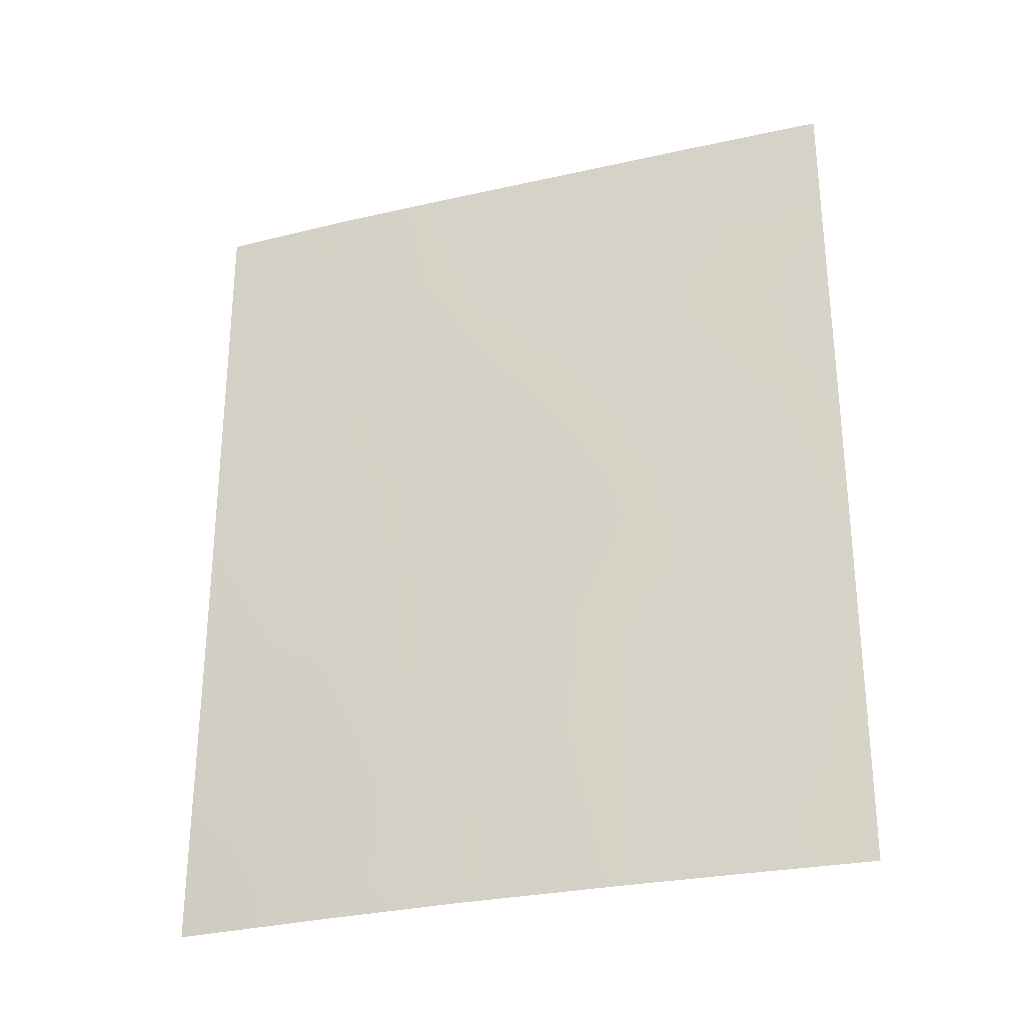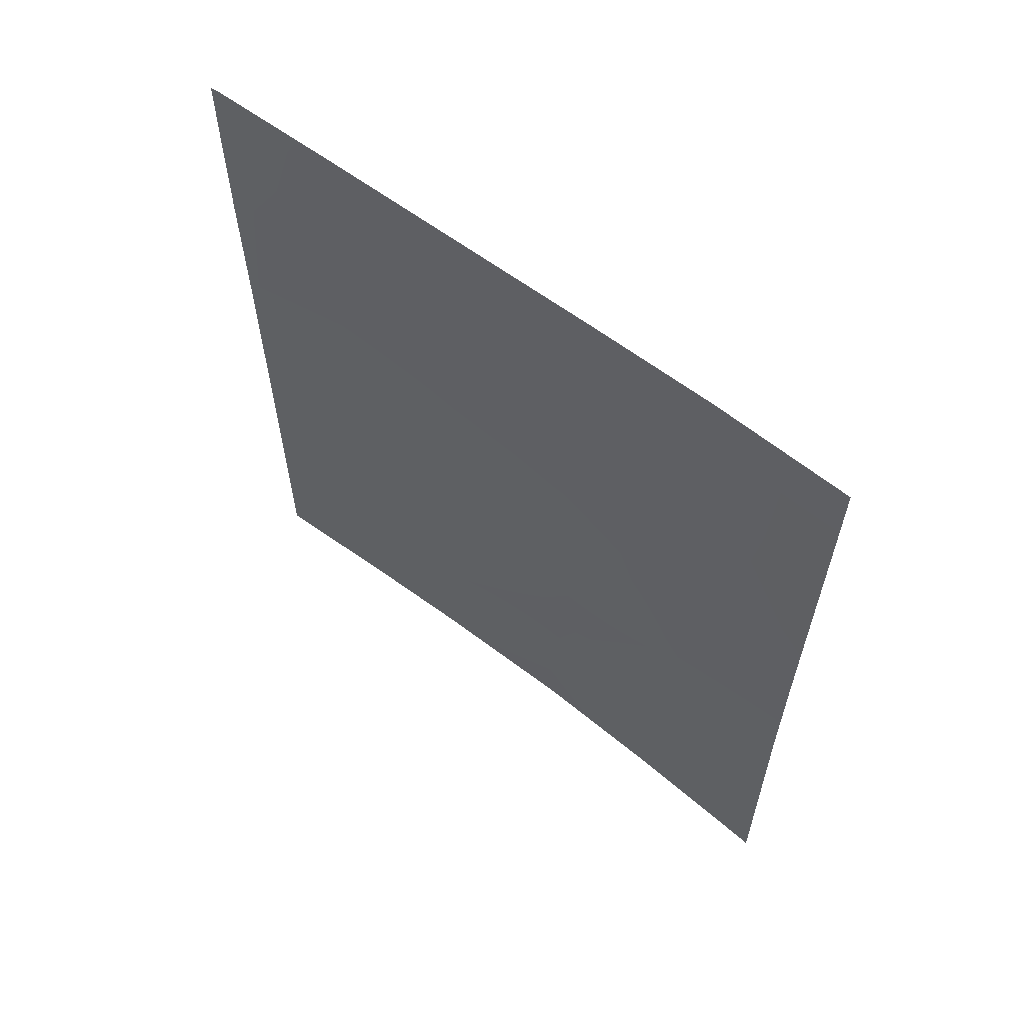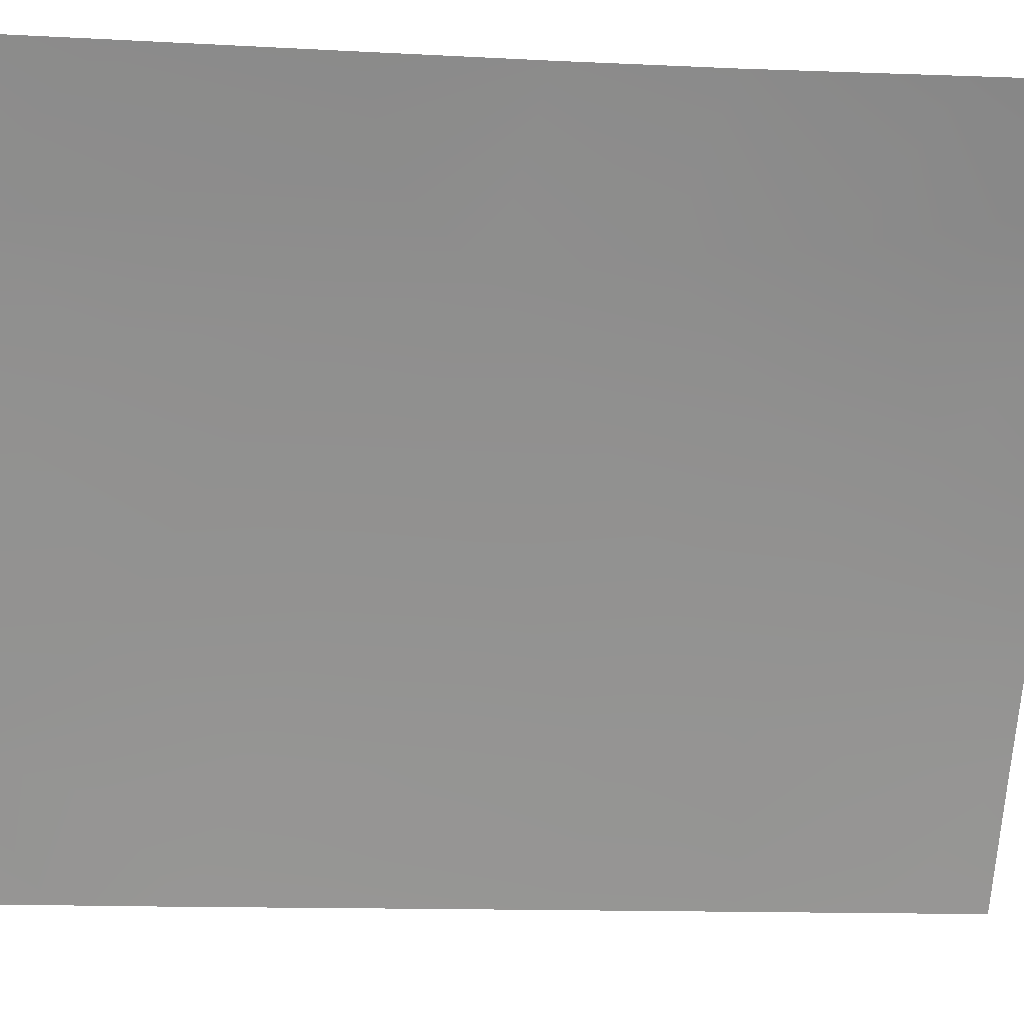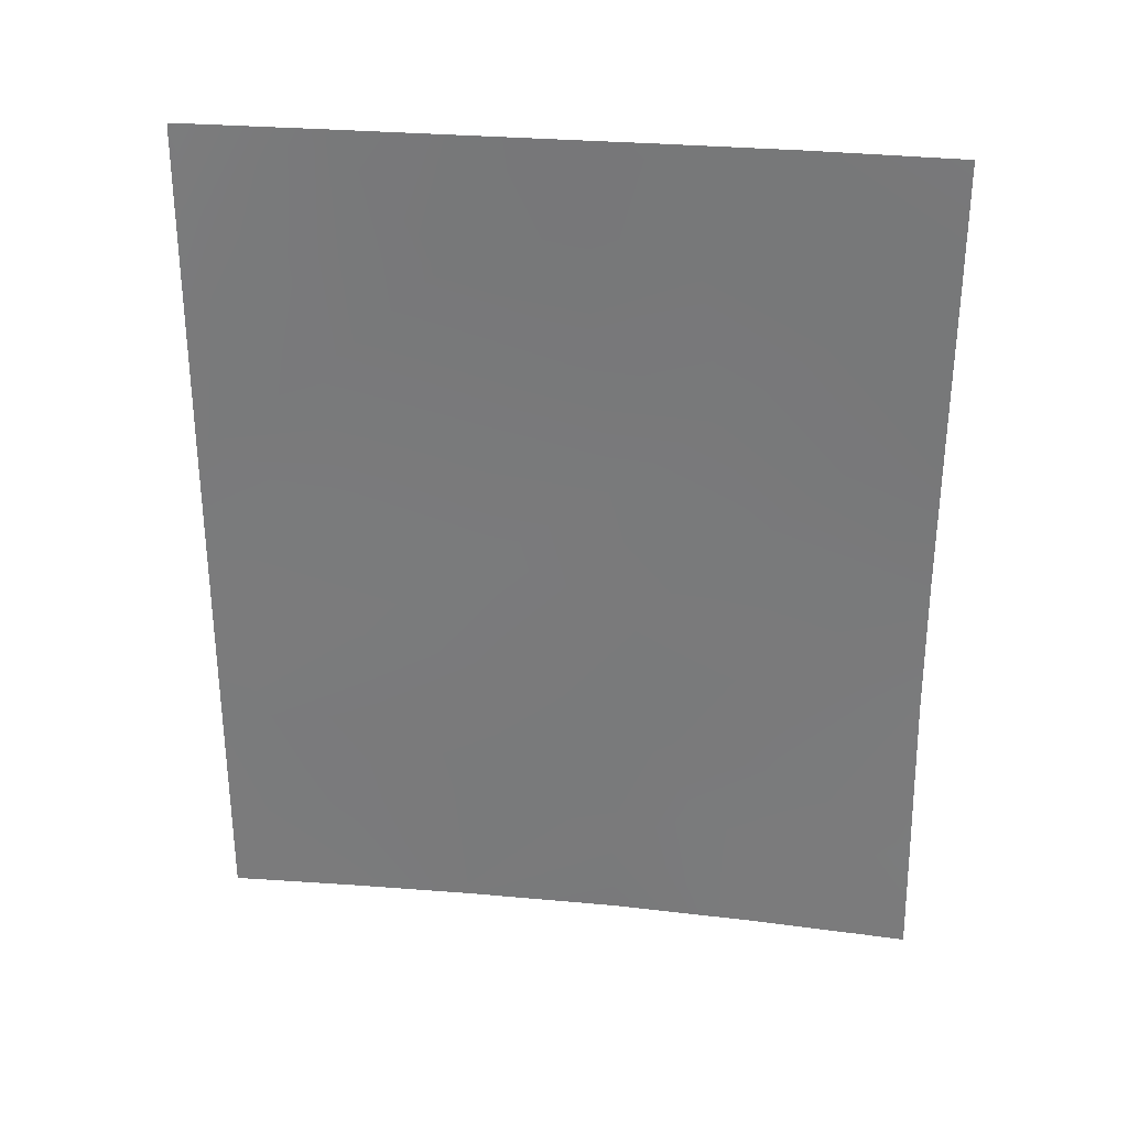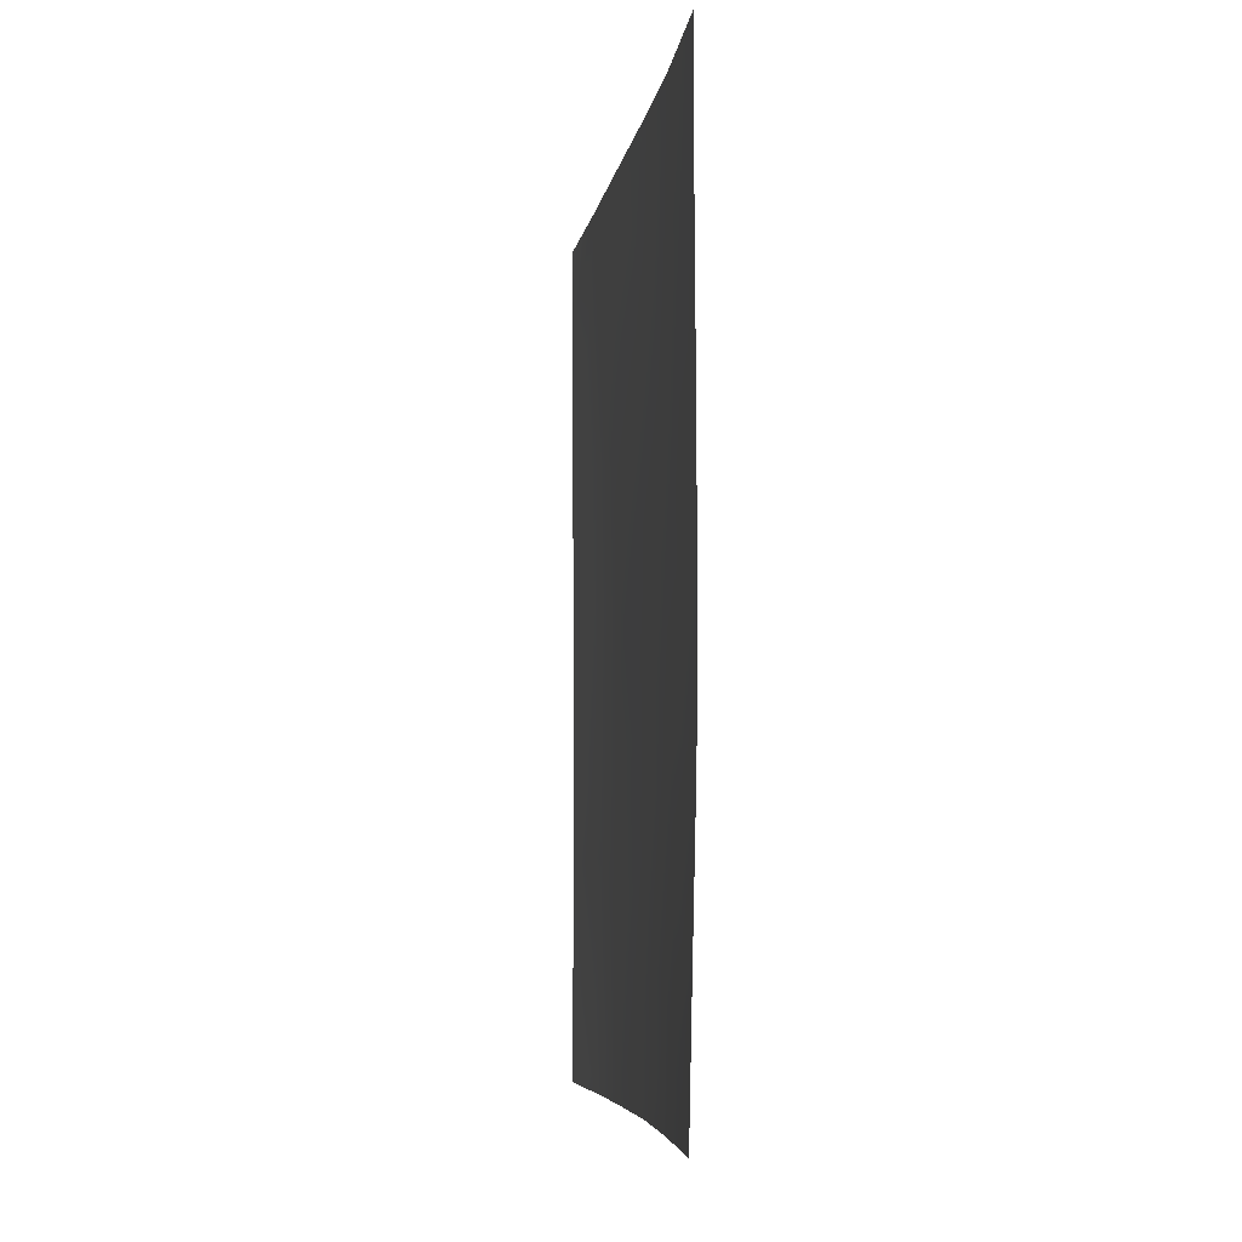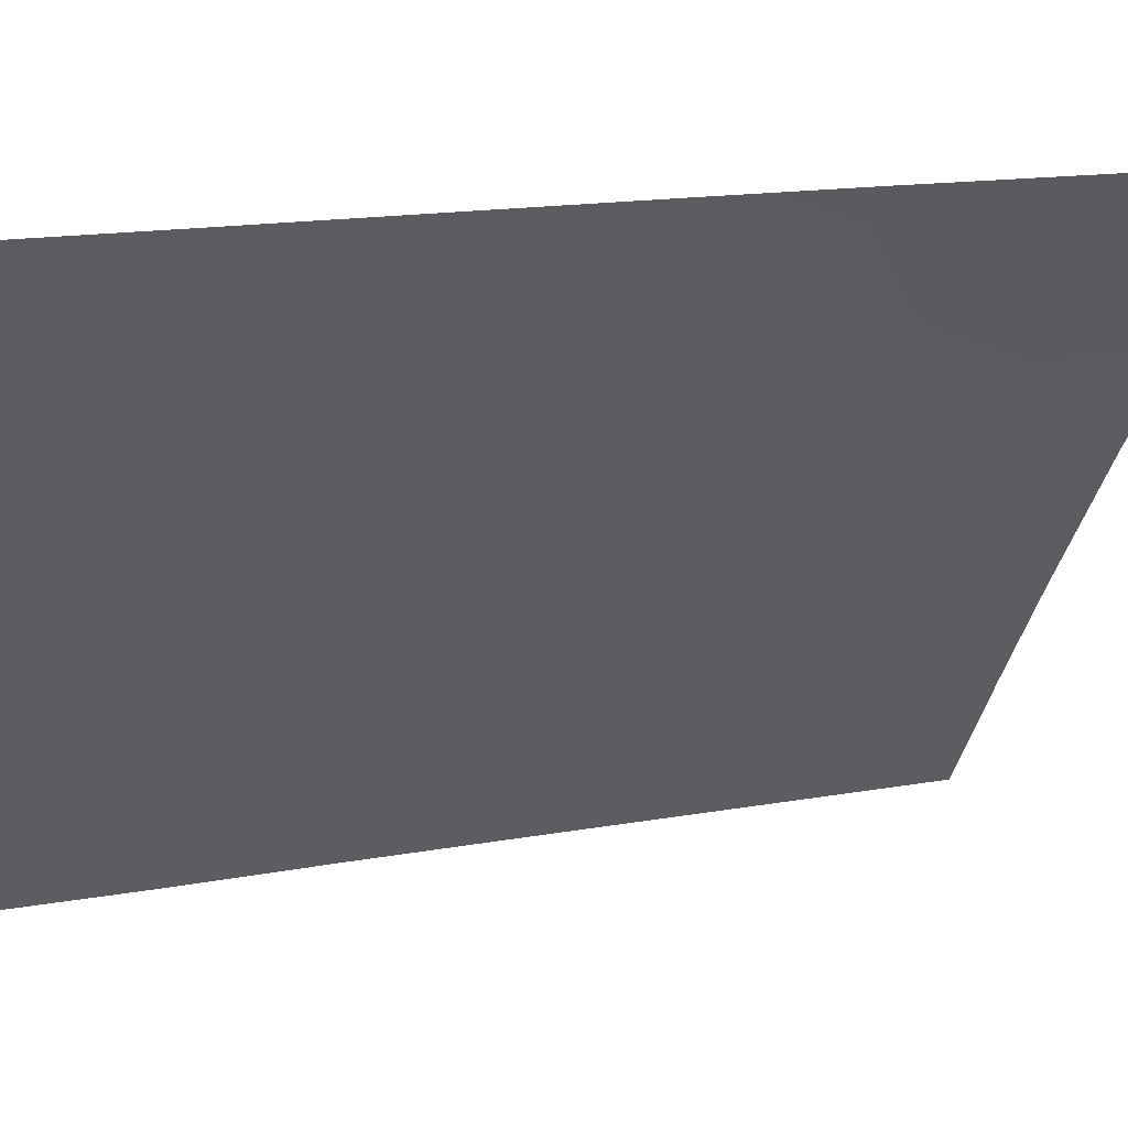
<metadata>
{"format":"obj","ext":"obj","renderer":"f3d","projection":"perspective","resolution":1024,"background":"white","views":[{"elev":-28.2,"azim":72.5,"up":"+Y"},{"elev":61.9,"azim":-89.0,"up":"+Y"},{"elev":-12.5,"azim":-97.0,"up":"+Z"},{"elev":30.7,"azim":-119.2,"up":"+Y"},{"elev":-6.3,"azim":-45.2,"up":"+Y"},{"elev":15.5,"azim":-111.2,"up":"+Z"}]}
</metadata>
<code>
v 57.52 45.4 92
v 56.46 44.56 93.54
v 56.44 39.57 93.58
v 54.15 38 96.7
v 53.99 41.26 96.9
v 56.47 38 93.53
v 55.33 45.98 95.11
v 54.19 45.12 96.62
v 53.88 50 96.96
v 57.53 43.19 92
v 57.53 41.01 92
v 51.55 42.02 100
v 51.47 39.67 100
v 51.42 38.34 100
v 51.79 38 99.57
v 51.41 38 100
v 51.53 50 100
v 57.53 38 92
v 57.41 50 92.13
v 57.5 49.87 92
v 57.5 50 92
v 56.15 41.14 93.97
v 54.01 43.19 96.87
v 54.39 47.16 96.34
v 53.06 44.41 98.12
v 53.37 46.33 97.71
v 53.54 48.29 97.45
v 52.38 45.54 98.99
v 55.15 42.11 95.34
v 56.49 46.7 93.46
v 52.49 47.43 98.83
v 55.49 48.24 94.83
v 56.72 48.3 93.11
v 57.5 47.36 91.99
v 57.53 39.24 92
v 52.45 39.01 98.82
v 54.2 39.24 96.64
v 55.51 38 94.88
v 52.83 42.58 98.41
v 51.56 45.86 100
v 55.2 43.96 95.28
v 52.71 40.65 98.55
v 51.57 43.93 100
v 56.44 42.62 93.56
v 52.87 38 98.29
v 51.54 48.38 100
v 57.5 48.87 92
v 56.37 50 93.57
v 54.81 50 95.7
v 54.38 48.86 96.3
v 52.77 50 98.45
v 55.25 40.08 95.22
v 53.4 39.83 97.67
f 26 8 25
f 14 15 16
f 34 30 33
f 25 23 39
f 40 31 28
f 43 28 25
f 20 19 21
f 49 32 50
f 51 27 31
f 22 29 44
f 9 50 27
f 28 26 25
f 30 2 7
f 11 44 10
f 45 15 36
f 33 32 48
f 2 30 1
f 32 33 30
f 34 1 30
f 31 27 26
f 13 12 42
f 11 35 3
f 35 18 6
f 4 45 37
f 42 12 39
f 40 46 31
f 28 31 26
f 22 3 52
f 52 37 5
f 2 41 7
f 7 41 8
f 12 43 39
f 43 40 28
f 39 43 25
f 36 15 14
f 46 17 51
f 35 6 3
f 47 19 20
f 48 47 33
f 47 34 33
f 19 47 48
f 9 49 50
f 49 48 32
f 50 32 24
f 46 51 31
f 51 9 27
f 32 30 7
f 27 50 24
f 1 10 2
f 32 7 24
f 7 8 24
f 24 8 26
f 29 5 23
f 29 23 41
f 41 23 8
f 41 44 29
f 36 14 13
f 13 42 36
f 29 52 5
f 41 2 44
f 11 3 22
f 11 22 44
f 2 10 44
f 3 6 38
f 8 23 25
f 39 23 5
f 39 5 42
f 26 27 24
f 22 52 29
f 52 3 38
f 38 4 37
f 37 45 53
f 37 53 5
f 38 37 52
f 45 36 53
f 42 53 36
f 53 42 5

</code>
